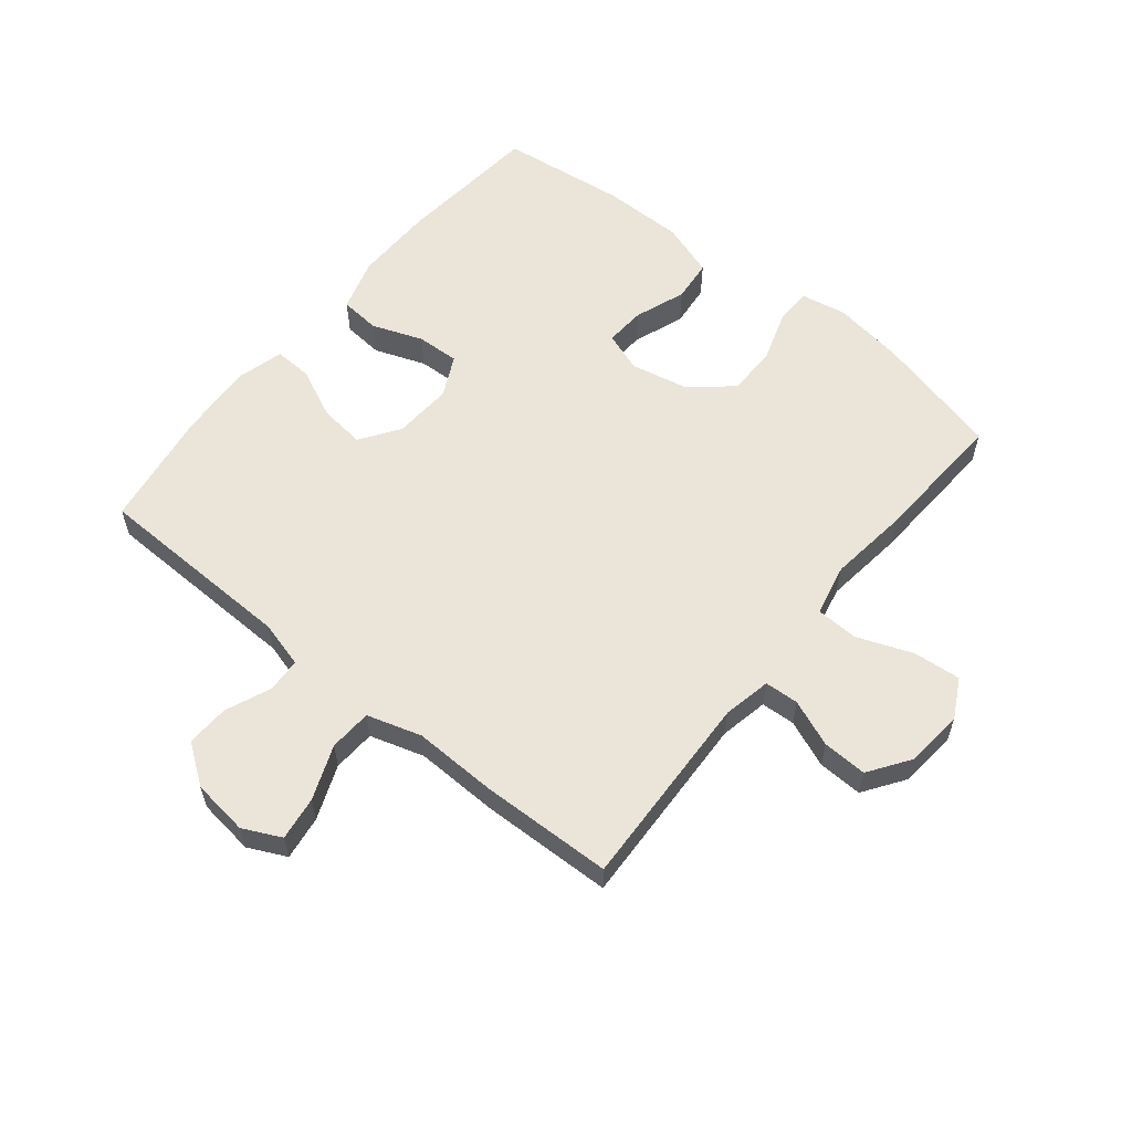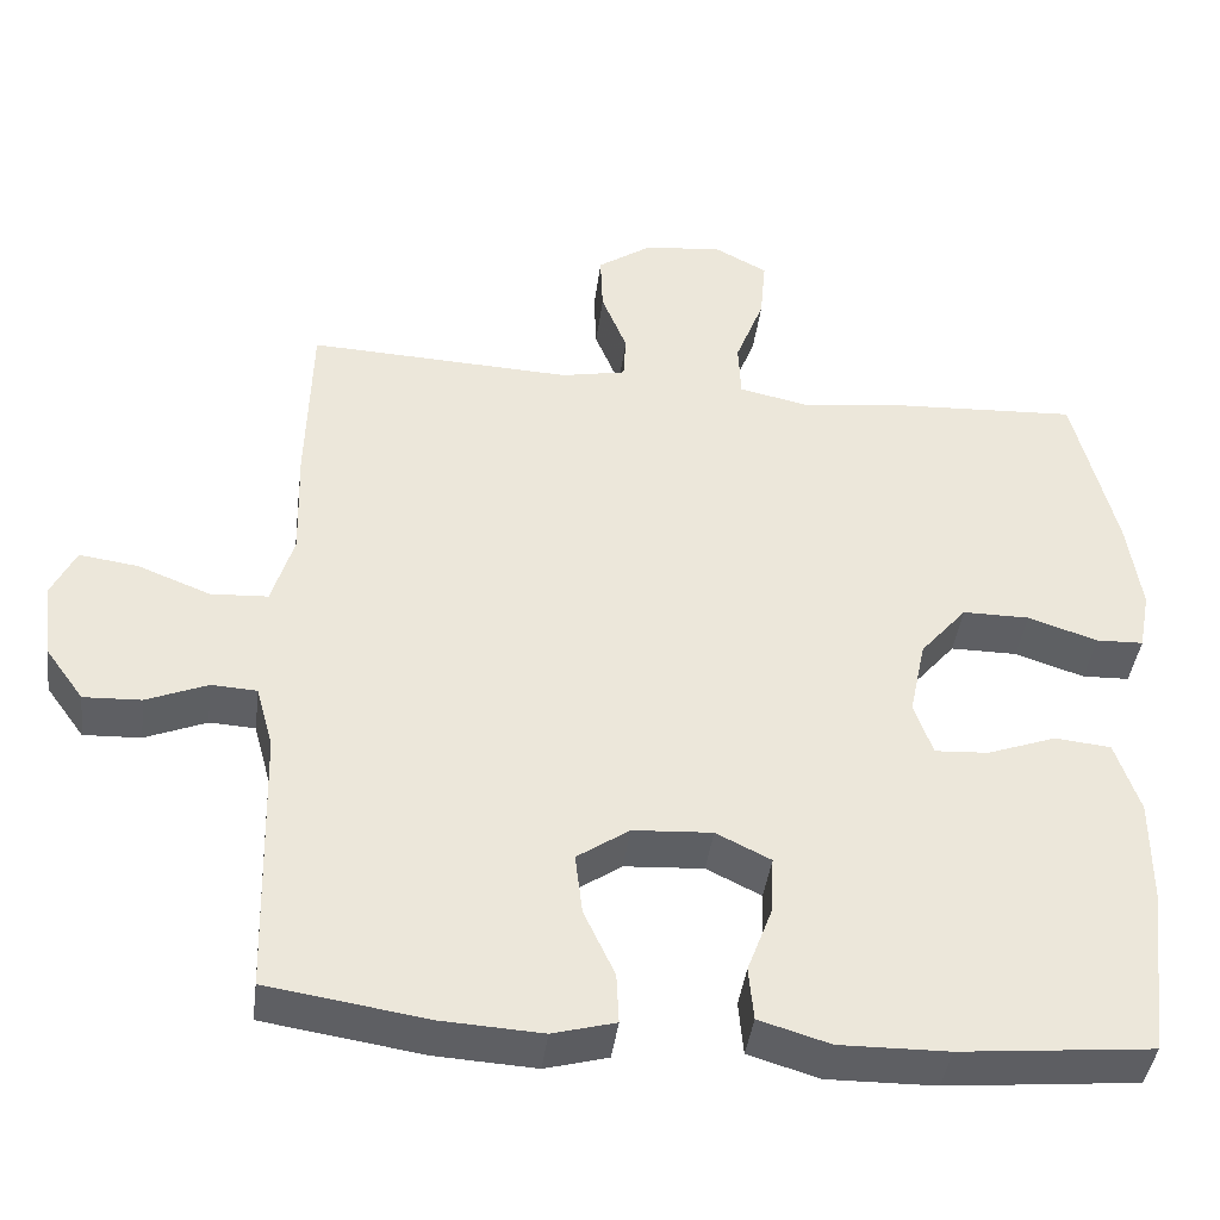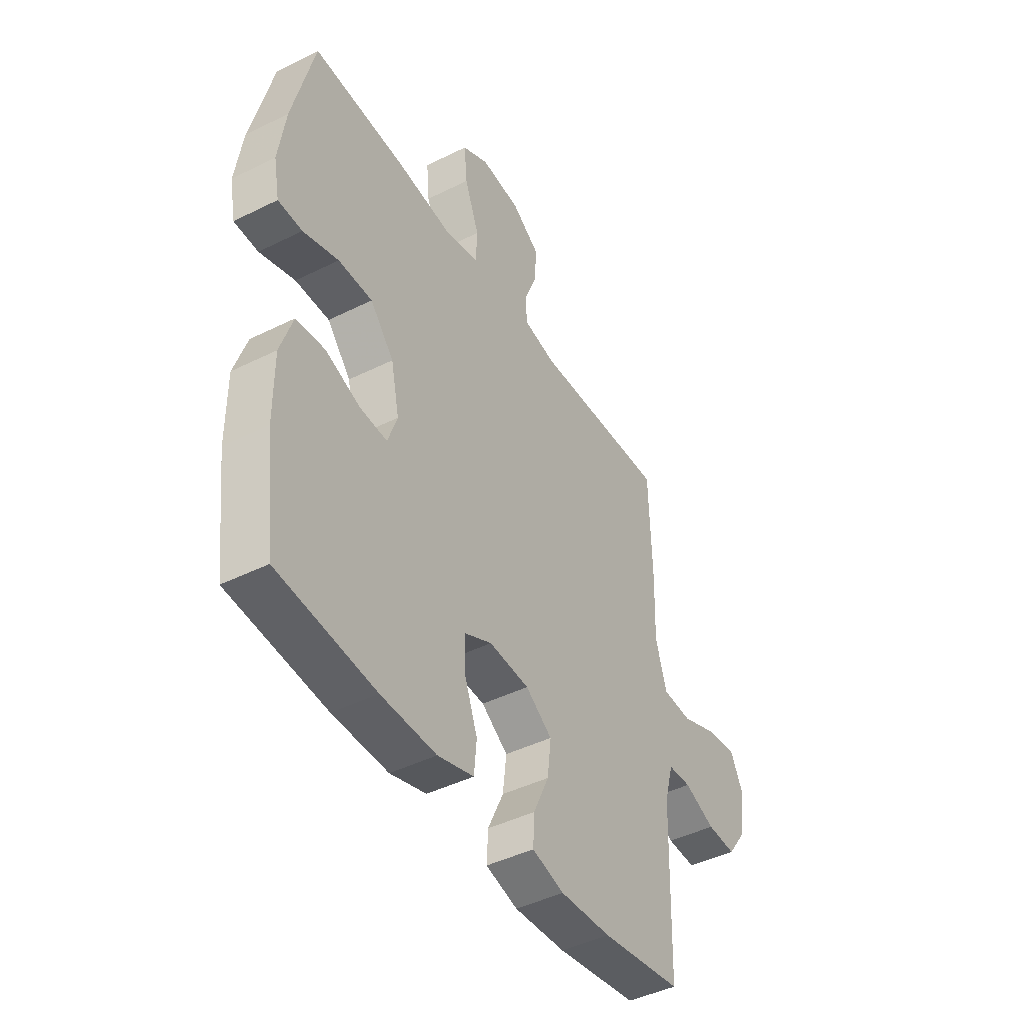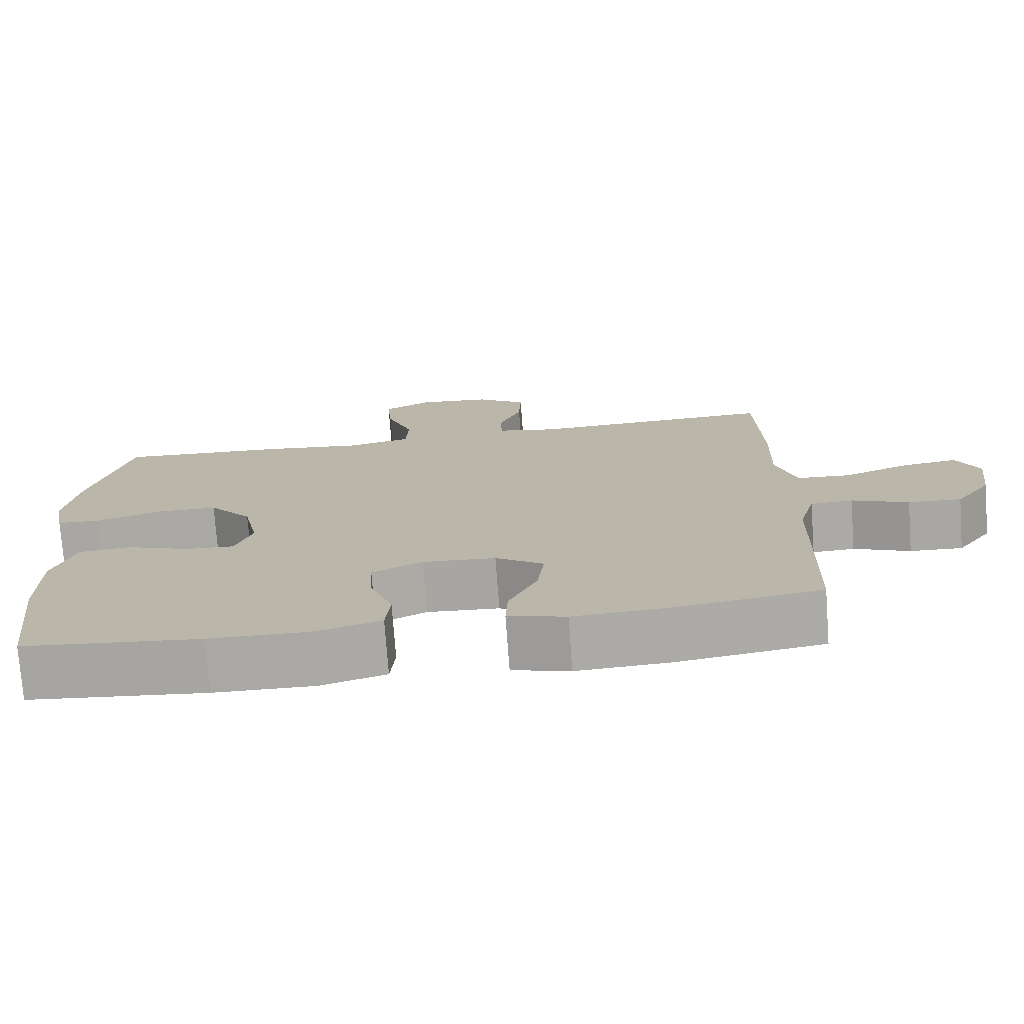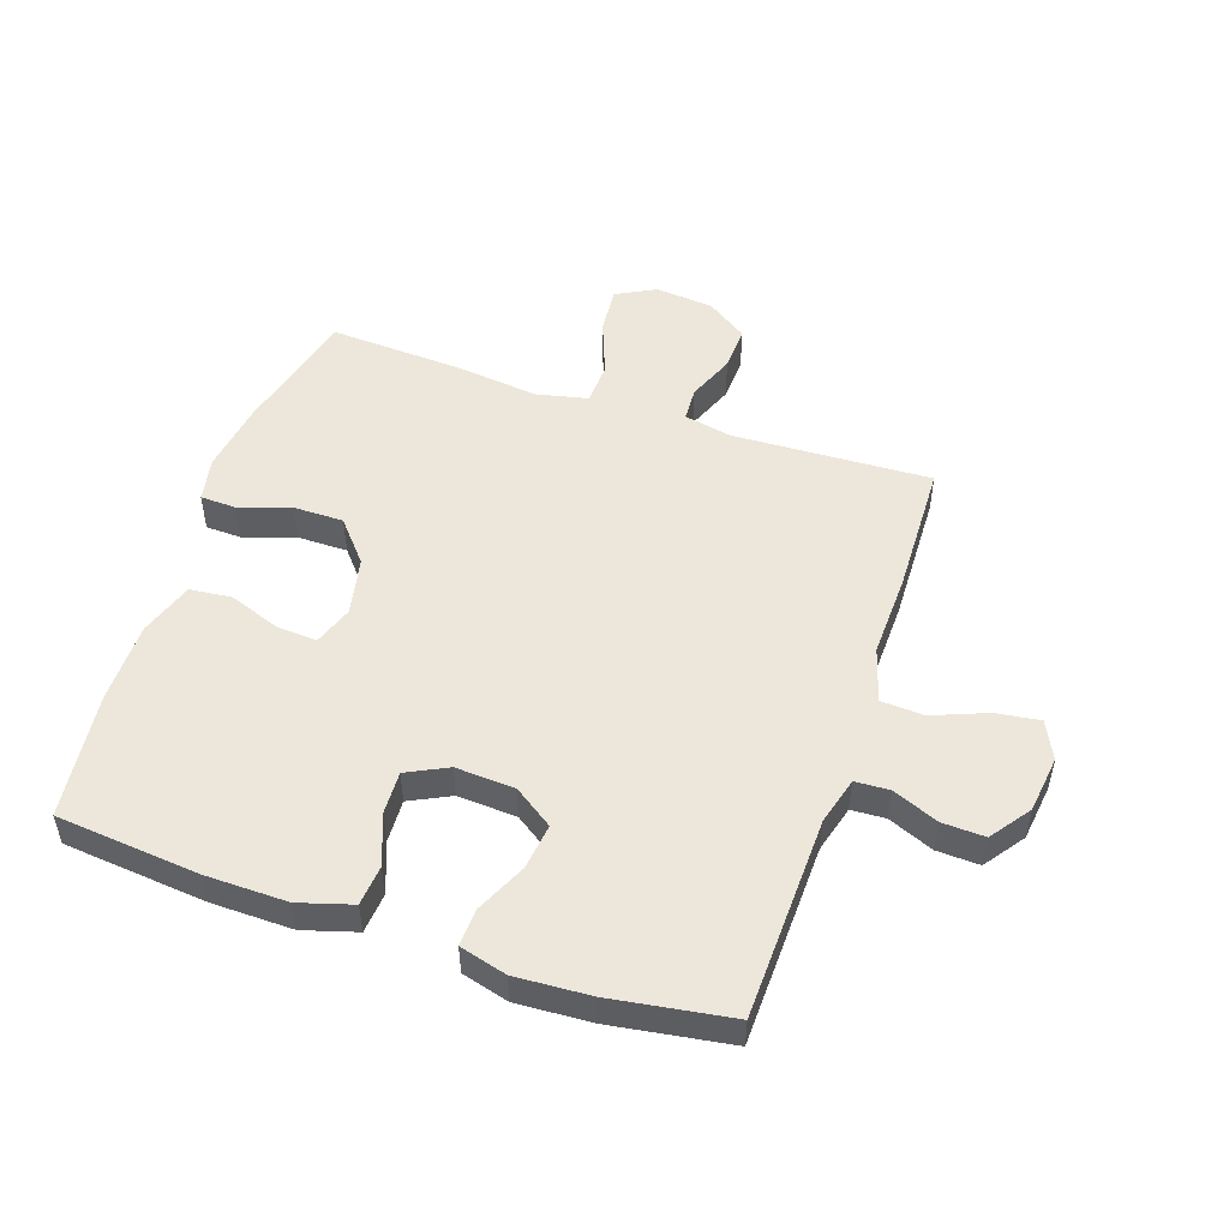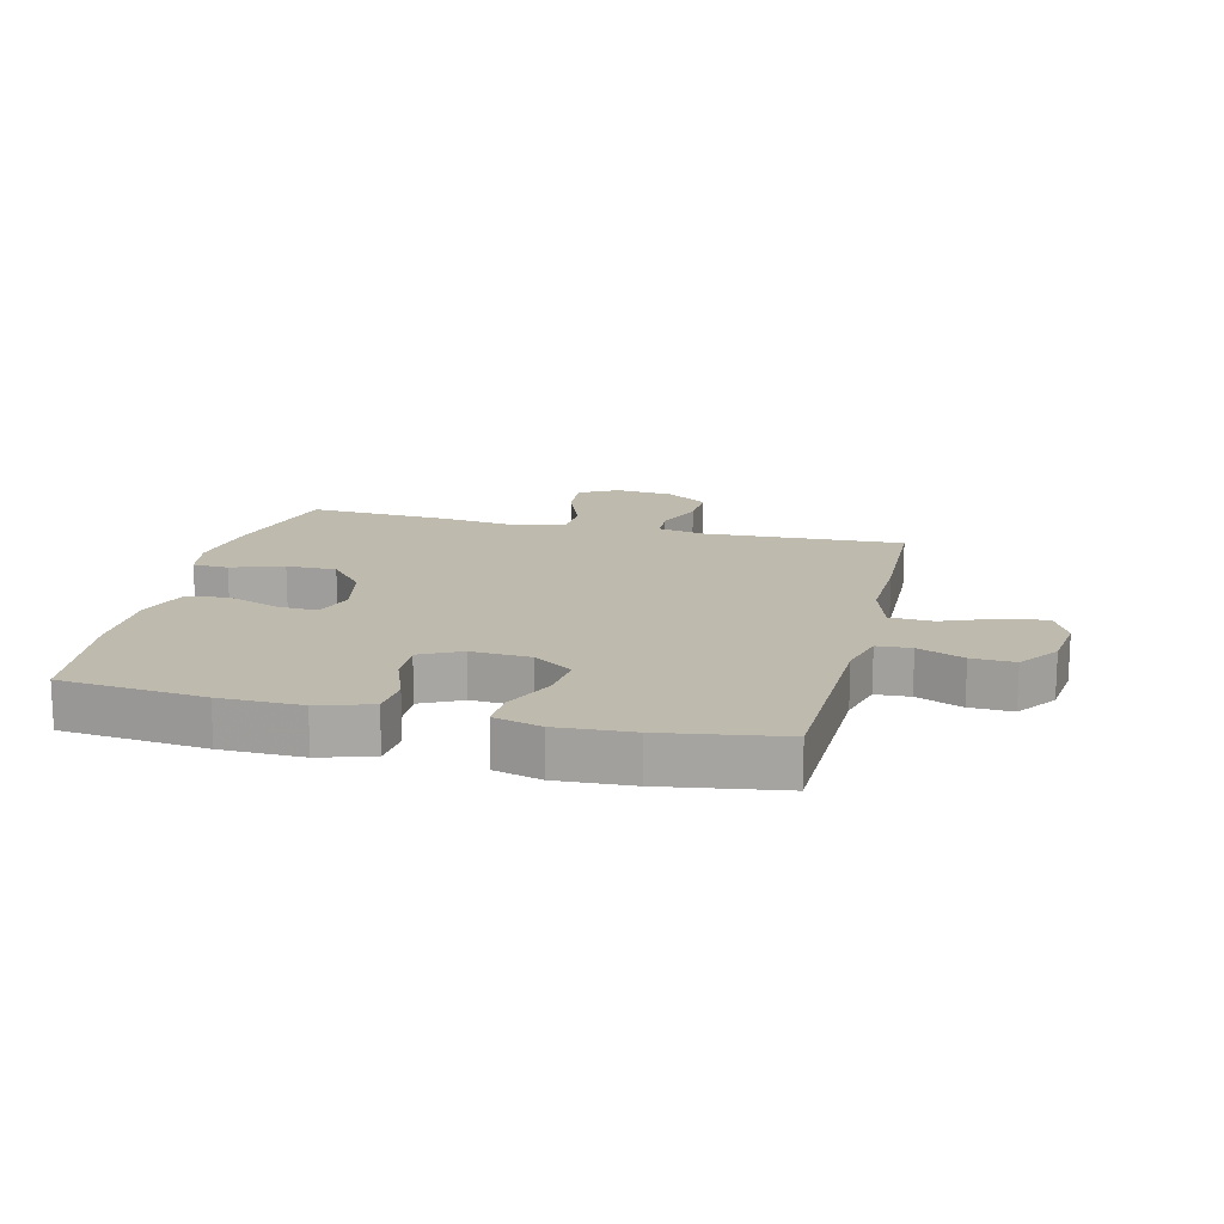
<metadata>
{"format":"obj","ext":"obj","renderer":"f3d","projection":"perspective","resolution":1024,"background":"white","views":[{"elev":58.7,"azim":-51.0,"up":"+Y"},{"elev":-41.5,"azim":-7.3,"up":"+Z"},{"elev":-44.2,"azim":120.2,"up":"+Z"},{"elev":-75.2,"azim":-175.8,"up":"+Z"},{"elev":51.0,"azim":-161.3,"up":"+Y"},{"elev":15.7,"azim":-166.4,"up":"+Y"}]}
</metadata>
<code>
v -0.5 0.07 -0.5
v -0.509 0.07 -0.168
v -0.53 0.07 -0.091
v -0.586 0.07 -0.088
v -0.661 0.07 -0.119
v -0.731 0.07 -0.122
v -0.778 0.07 -0.057
v -0.79 0.07 0.036
v -0.76 0.07 0.098
v -0.688 0.07 0.088
v -0.599 0.07 0.053
v -0.529 0.07 0.057
v -0.502 0.07 0.146
v -0.506 0.07 0.283
v -0.5 0.07 0.5
v -0.176 0.07 0.486
v -0.097 0.07 0.502
v -0.094 0.07 0.558
v -0.125 0.07 0.635
v -0.128 0.07 0.708
v -0.061 0.07 0.754
v 0.035 0.07 0.763
v 0.099 0.07 0.729
v 0.092 0.07 0.651
v 0.057 0.07 0.56
v 0.06 0.07 0.491
v 0.145 0.07 0.472
v 0.276 0.07 0.488
v 0.5 0.07 0.5
v 0.552 0.07 0.291
v 0.569 0.07 0.176
v 0.555 0.07 0.102
v 0.497 0.07 0.1
v 0.412 0.07 0.128
v 0.33 0.07 0.128
v 0.273 0.07 0.061
v 0.253 0.07 -0.034
v 0.276 0.07 -0.099
v 0.342 0.07 -0.095
v 0.426 0.07 -0.064
v 0.495 0.07 -0.071
v 0.525 0.07 -0.16
v 0.525 0.07 -0.293
v 0.5 0.07 -0.5
v 0.265 0.07 -0.523
v 0.132 0.07 -0.525
v 0.045 0.07 -0.499
v 0.039 0.07 -0.433
v 0.07 0.07 -0.35
v 0.073 0.07 -0.28
v 0.006 0.07 -0.247
v -0.091 0.07 -0.253
v -0.155 0.07 -0.297
v -0.146 0.07 -0.372
v -0.108 0.07 -0.454
v -0.105 0.07 -0.516
v -0.182 0.07 -0.537
v -0.305 0.07 -0.53
v -0.5 0 -0.5
v -0.509 0 -0.168
v -0.53 0 -0.091
v -0.586 0 -0.088
v -0.661 0 -0.119
v -0.731 0 -0.122
v -0.778 0 -0.057
v -0.79 0 0.036
v -0.76 0 0.098
v -0.688 0 0.088
v -0.599 0 0.053
v -0.529 0 0.057
v -0.502 0 0.146
v -0.506 0 0.283
v -0.5 0 0.5
v -0.176 0 0.486
v -0.097 0 0.502
v -0.094 0 0.558
v -0.125 0 0.635
v -0.128 0 0.708
v -0.061 0 0.754
v 0.035 0 0.763
v 0.099 0 0.729
v 0.092 0 0.651
v 0.057 0 0.56
v 0.06 0 0.491
v 0.145 0 0.472
v 0.276 0 0.488
v 0.5 0 0.5
v 0.552 0 0.291
v 0.569 0 0.176
v 0.555 0 0.102
v 0.497 0 0.1
v 0.412 0 0.128
v 0.33 0 0.128
v 0.273 0 0.061
v 0.253 0 -0.034
v 0.276 0 -0.099
v 0.342 0 -0.095
v 0.426 0 -0.064
v 0.495 0 -0.071
v 0.525 0 -0.16
v 0.525 0 -0.293
v 0.5 0 -0.5
v 0.265 0 -0.523
v 0.132 0 -0.525
v 0.045 0 -0.499
v 0.039 0 -0.433
v 0.07 0 -0.35
v 0.073 0 -0.28
v 0.006 0 -0.247
v -0.091 0 -0.253
v -0.155 0 -0.297
v -0.146 0 -0.372
v -0.108 0 -0.454
v -0.105 0 -0.516
v -0.182 0 -0.537
v -0.305 0 -0.53
f 58 1 2
f 57 58 2
f 56 57 2
f 55 56 2
f 54 55 2
f 53 54 2 3
f 52 53 3
f 51 52 3
f 47 48 49
f 46 47 49
f 45 46 49
f 44 45 49
f 43 44 49
f 42 43 49
f 41 42 49
f 40 41 49
f 39 40 49
f 38 39 49 50
f 37 38 50 51
f 32 33 34
f 31 32 34
f 30 31 34
f 29 30 34
f 28 29 34
f 27 28 34
f 26 27 34 35
f 23 24 25
f 22 23 25
f 21 22 25
f 20 21 25
f 19 20 25
f 18 19 25
f 17 18 25 26
f 26 35 36
f 17 26 36
f 16 17 36
f 36 37 51
f 16 36 51
f 15 16 51
f 14 15 51
f 13 14 51
f 9 10 11
f 8 9 11
f 7 8 11
f 6 7 11
f 5 6 11
f 4 5 11
f 12 13 51 3
f 3 4 11 12
f 60 59 116
f 60 116 115
f 60 115 114
f 60 114 113
f 60 113 112
f 61 60 112 111
f 61 111 110
f 61 110 109
f 107 106 105
f 107 105 104
f 107 104 103
f 107 103 102
f 107 102 101
f 107 101 100
f 107 100 99
f 107 99 98
f 107 98 97
f 108 107 97 96
f 109 108 96 95
f 92 91 90
f 92 90 89
f 92 89 88
f 92 88 87
f 92 87 86
f 92 86 85
f 93 92 85 84
f 83 82 81
f 83 81 80
f 83 80 79
f 83 79 78
f 83 78 77
f 83 77 76
f 84 83 76 75
f 94 93 84
f 94 84 75
f 94 75 74
f 109 95 94
f 109 94 74
f 109 74 73
f 109 73 72
f 109 72 71
f 69 68 67
f 69 67 66
f 69 66 65
f 69 65 64
f 69 64 63
f 69 63 62
f 61 109 71 70
f 70 69 62 61
f 1 59 60 2
f 2 60 61 3
f 3 61 62 4
f 4 62 63 5
f 5 63 64 6
f 6 64 65 7
f 7 65 66 8
f 8 66 67 9
f 9 67 68 10
f 10 68 69 11
f 11 69 70 12
f 12 70 71 13
f 13 71 72 14
f 14 72 73 15
f 15 73 74 16
f 16 74 75 17
f 17 75 76 18
f 18 76 77 19
f 19 77 78 20
f 20 78 79 21
f 21 79 80 22
f 22 80 81 23
f 23 81 82 24
f 24 82 83 25
f 25 83 84 26
f 26 84 85 27
f 27 85 86 28
f 28 86 87 29
f 29 87 88 30
f 30 88 89 31
f 31 89 90 32
f 32 90 91 33
f 33 91 92 34
f 34 92 93 35
f 35 93 94 36
f 36 94 95 37
f 37 95 96 38
f 38 96 97 39
f 39 97 98 40
f 40 98 99 41
f 41 99 100 42
f 42 100 101 43
f 43 101 102 44
f 44 102 103 45
f 45 103 104 46
f 46 104 105 47
f 47 105 106 48
f 48 106 107 49
f 49 107 108 50
f 50 108 109 51
f 51 109 110 52
f 52 110 111 53
f 53 111 112 54
f 54 112 113 55
f 55 113 114 56
f 56 114 115 57
f 57 115 116 58
f 58 116 59 1

</code>
